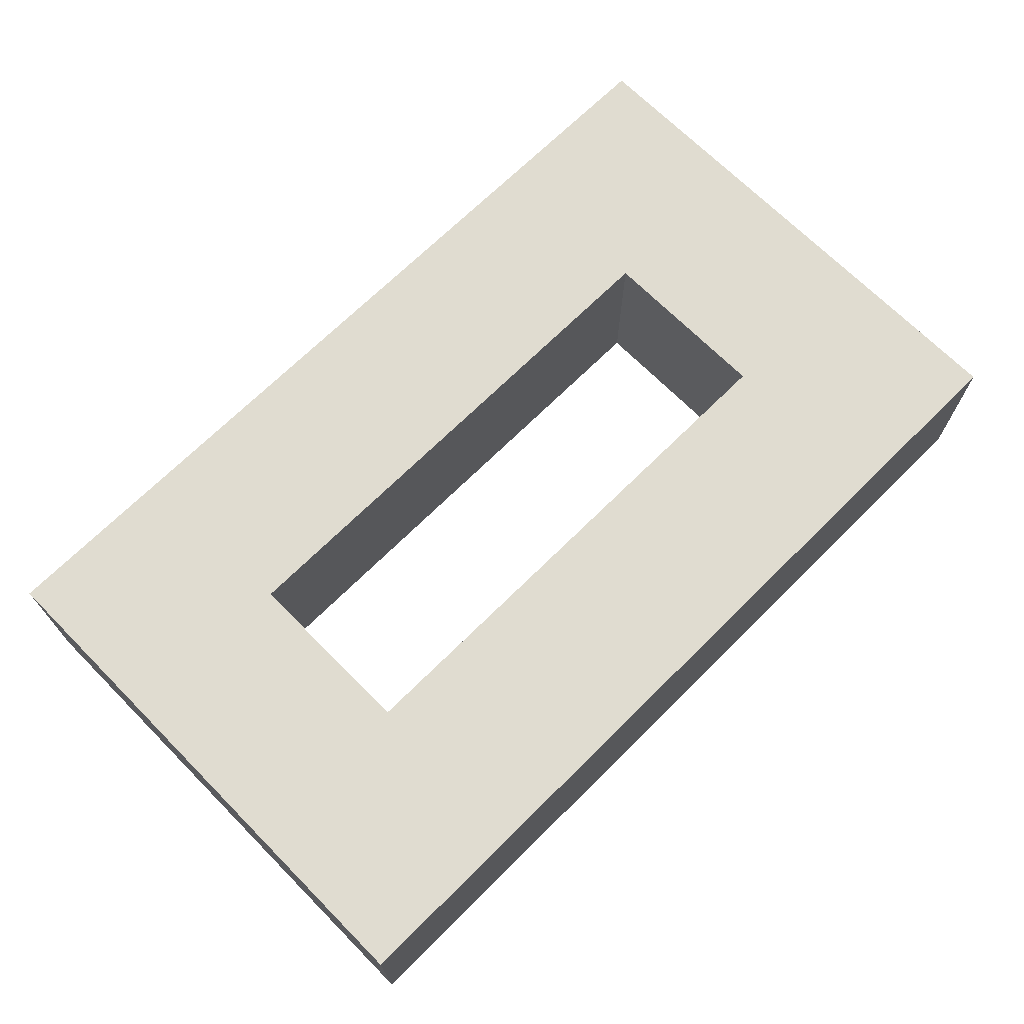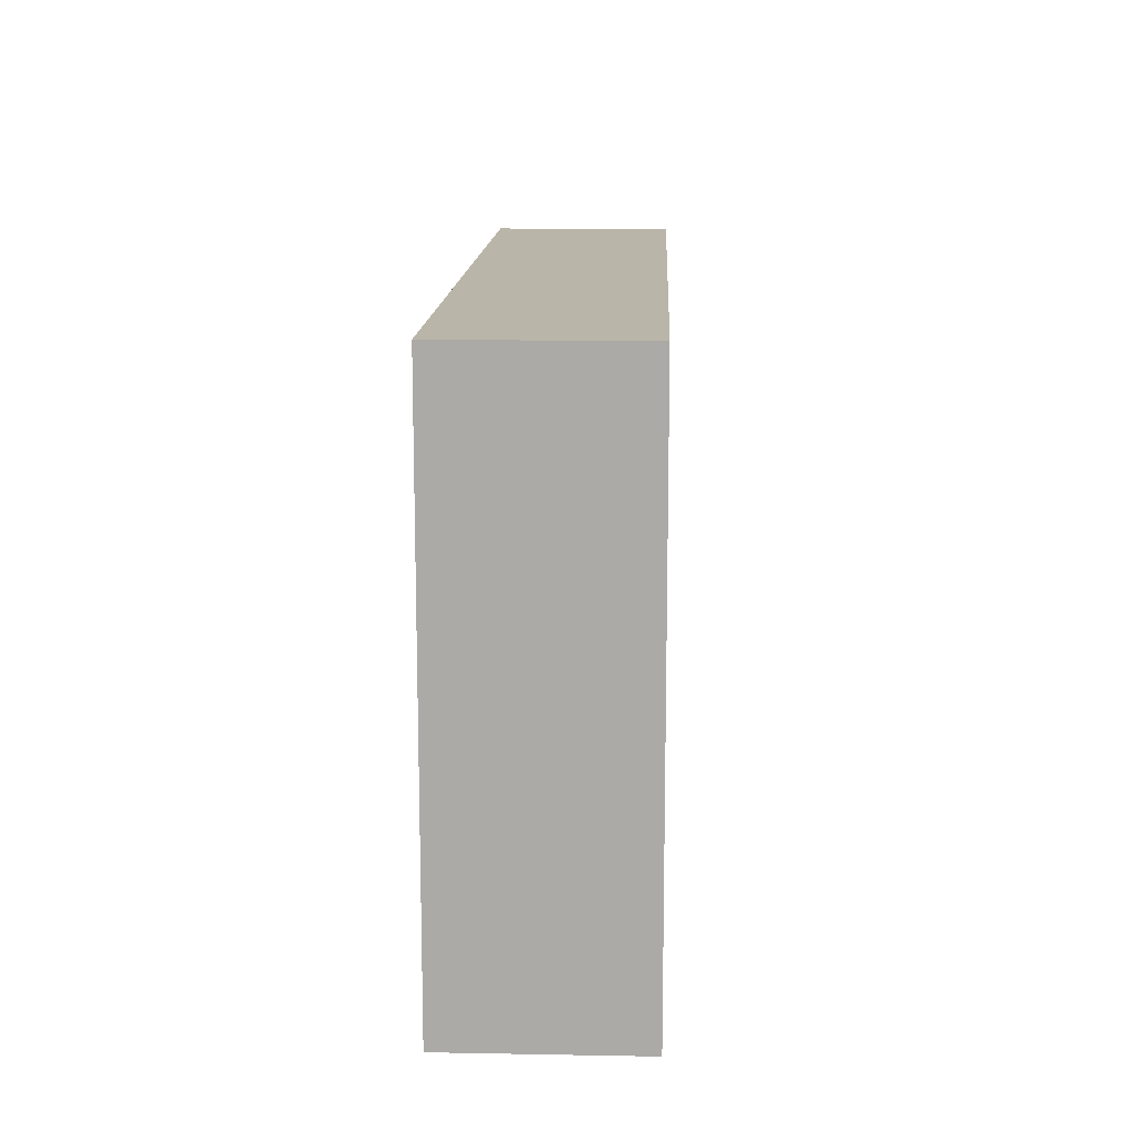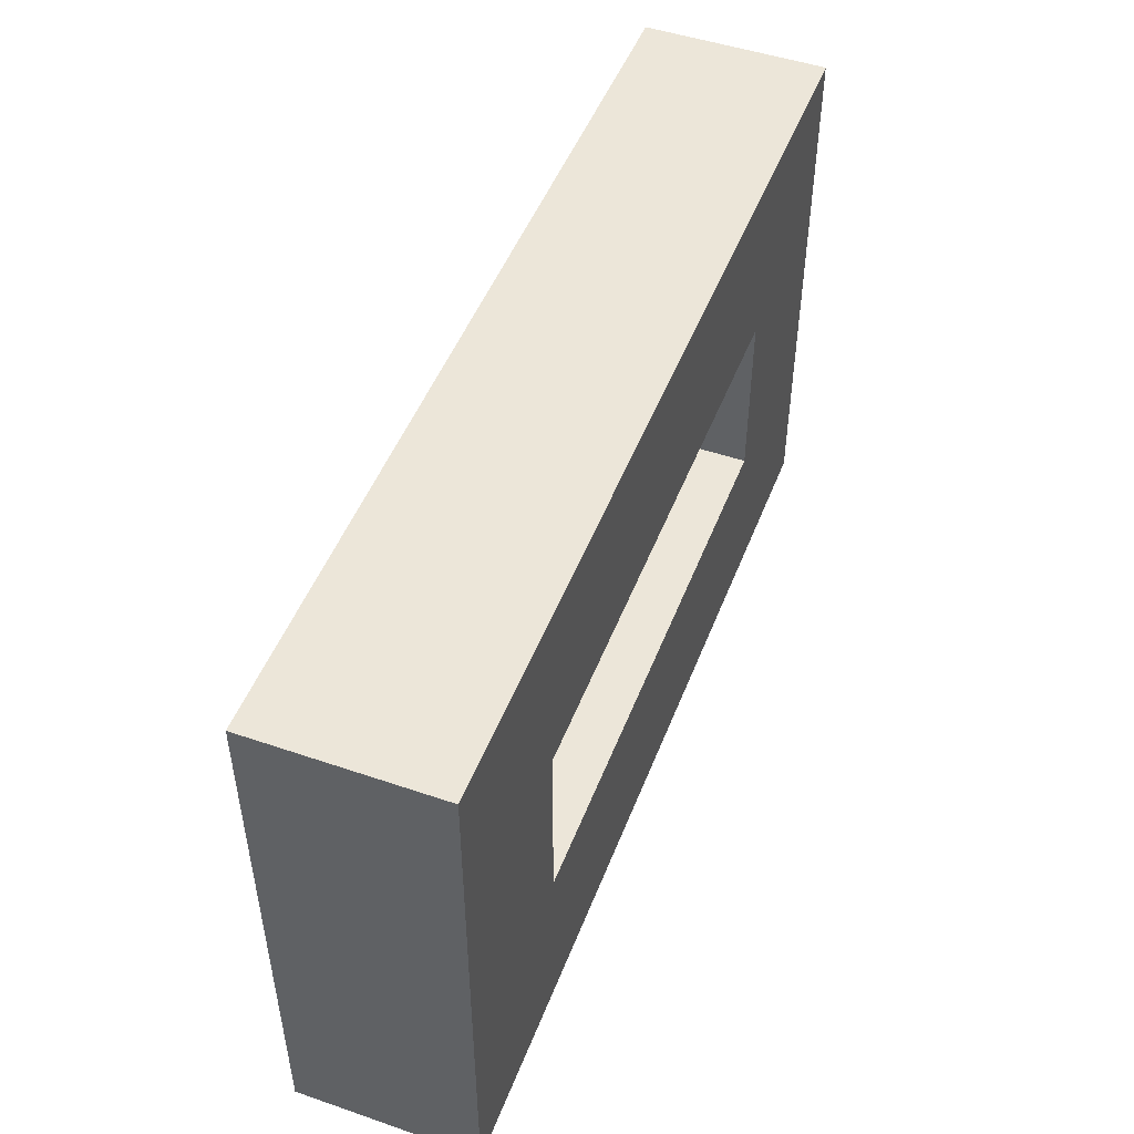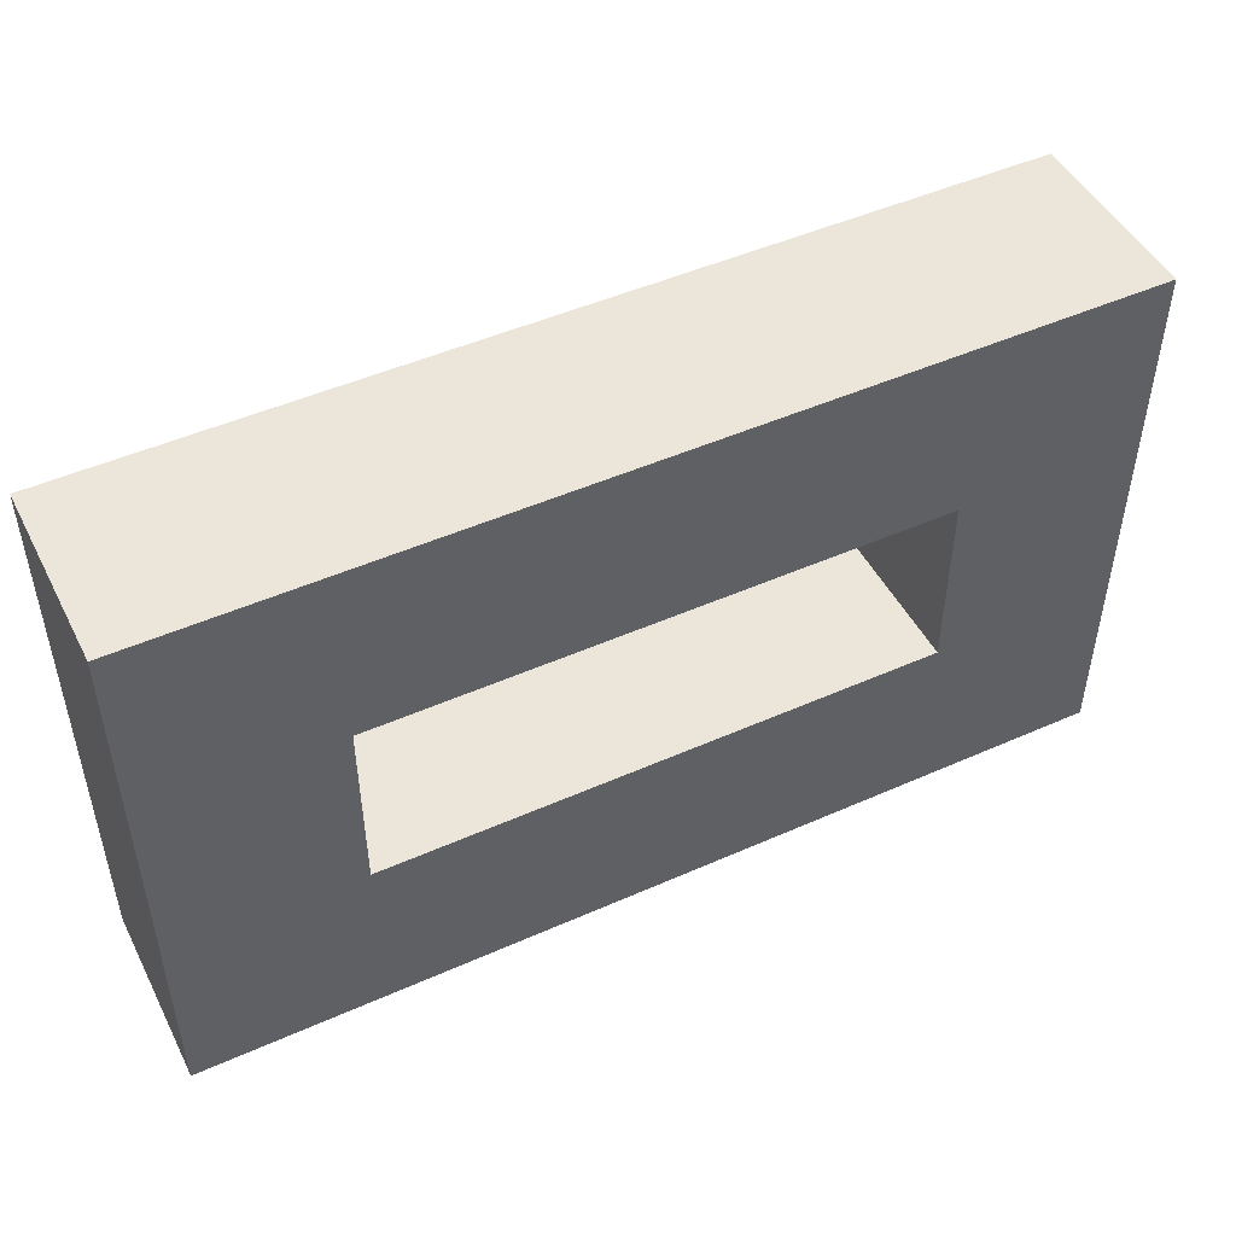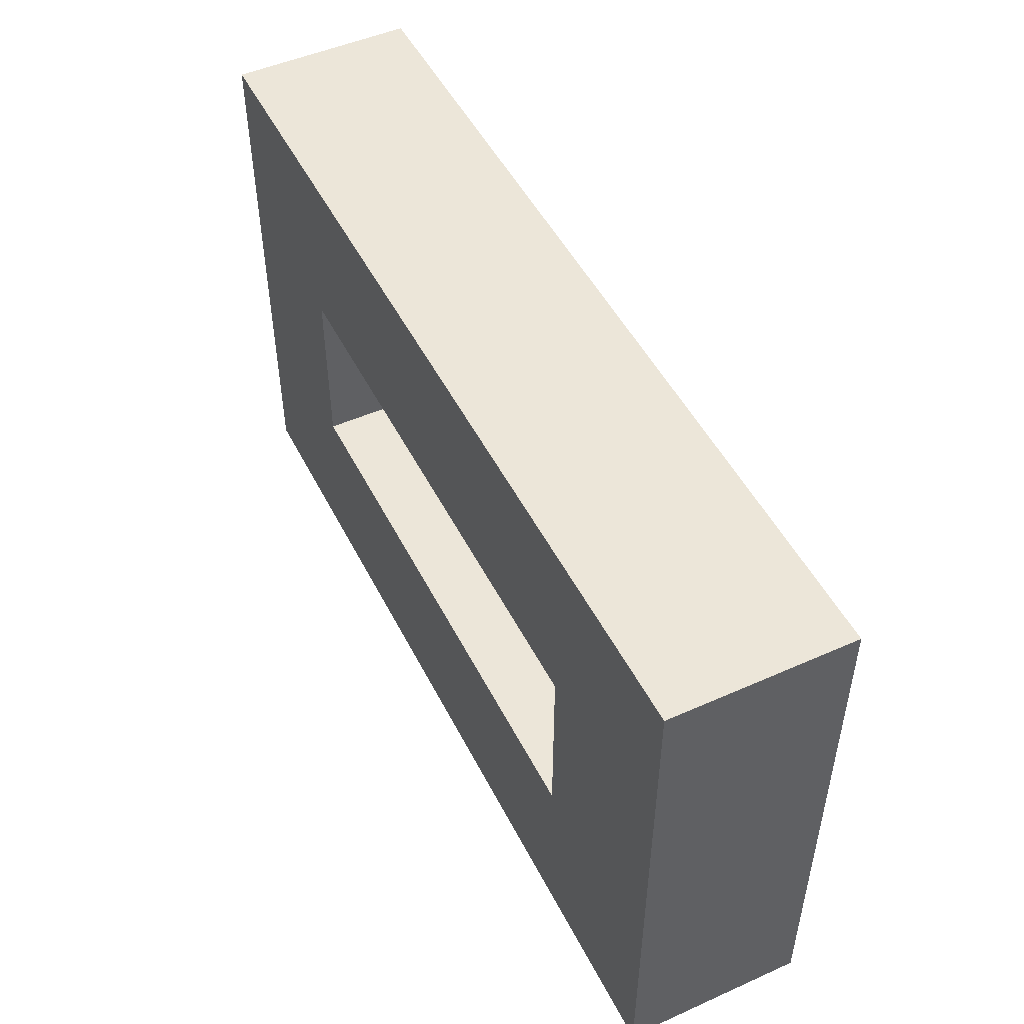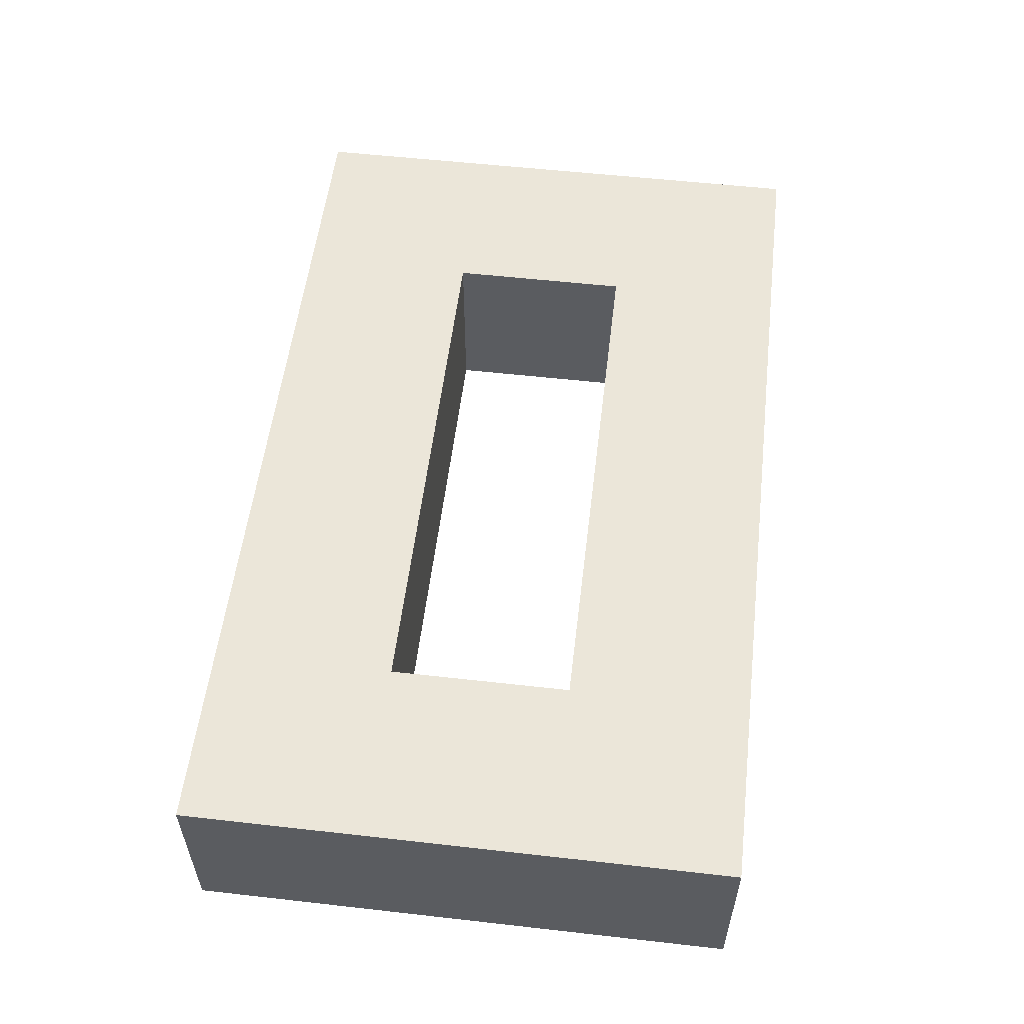
<metadata>
{"format":"obj","ext":"obj","renderer":"f3d","projection":"perspective","resolution":1024,"background":"white","views":[{"elev":69.5,"azim":-44.8,"up":"+Y"},{"elev":13.5,"azim":92.3,"up":"+Z"},{"elev":49.1,"azim":-69.2,"up":"+Z"},{"elev":48.3,"azim":153.6,"up":"+Z"},{"elev":49.5,"azim":-116.2,"up":"+Z"},{"elev":55.3,"azim":96.8,"up":"+Y"}]}
</metadata>
<code>
o
v -0.7 0.2 0.2
v -0.7 0.1 0.2
v -0.7 0.2 -0.1
v -0.7 0.1 -0.1
v -0.3 0.2 0.1
v -0.3 0.1 0.1
v -0.3 0.2 0
v -0.3 0.1 0
v -0.6 0.2 0.1
v -0.6 0.1 0.1
v -0.6 0.2 0
v -0.6 0.1 0
v -0.2 0.2 0.2
v -0.2 0.1 0.2
v -0.2 0.2 -0.1
v -0.2 0.1 -0.1
v -0.7 0.2 0.2
v -0.7 0.2 -0.1
v -0.6 0.2 0.1
v -0.6 0.2 0
v -0.3 0.2 0.1
v -0.3 0.2 0
v -0.2 0.2 0.2
v -0.2 0.2 -0.1
v -0.7 0.1 0.2
v -0.7 0.1 -0.1
v -0.6 0.1 0.1
v -0.6 0.1 0
v -0.3 0.1 0.1
v -0.3 0.1 0
v -0.2 0.1 0.2
v -0.2 0.1 -0.1
v -0.7 0.2 0.2
v -0.2 0.2 0.2
v -0.7 0.1 0.2
v -0.2 0.1 0.2
v -0.6 0.2 0
v -0.3 0.2 0
v -0.6 0.1 0
v -0.3 0.1 0
v -0.6 0.2 0.1
v -0.3 0.2 0.1
v -0.6 0.1 0.1
v -0.3 0.1 0.1
v -0.7 0.2 -0.1
v -0.2 0.2 -0.1
v -0.7 0.1 -0.1
v -0.2 0.1 -0.1
f 3 2 1
f 4 2 3
f 7 6 5
f 8 6 7
f 9 10 11
f 11 10 12
f 13 14 15
f 15 14 16
f 19 18 17
f 20 18 19
f 21 19 17
f 22 18 20
f 23 21 17
f 23 22 21
f 24 18 22
f 24 22 23
f 25 26 27
f 27 26 28
f 25 27 29
f 28 26 30
f 25 29 31
f 29 30 31
f 30 26 32
f 31 30 32
f 35 34 33
f 36 34 35
f 39 38 37
f 40 38 39
f 41 42 43
f 43 42 44
f 45 46 47
f 47 46 48

</code>
